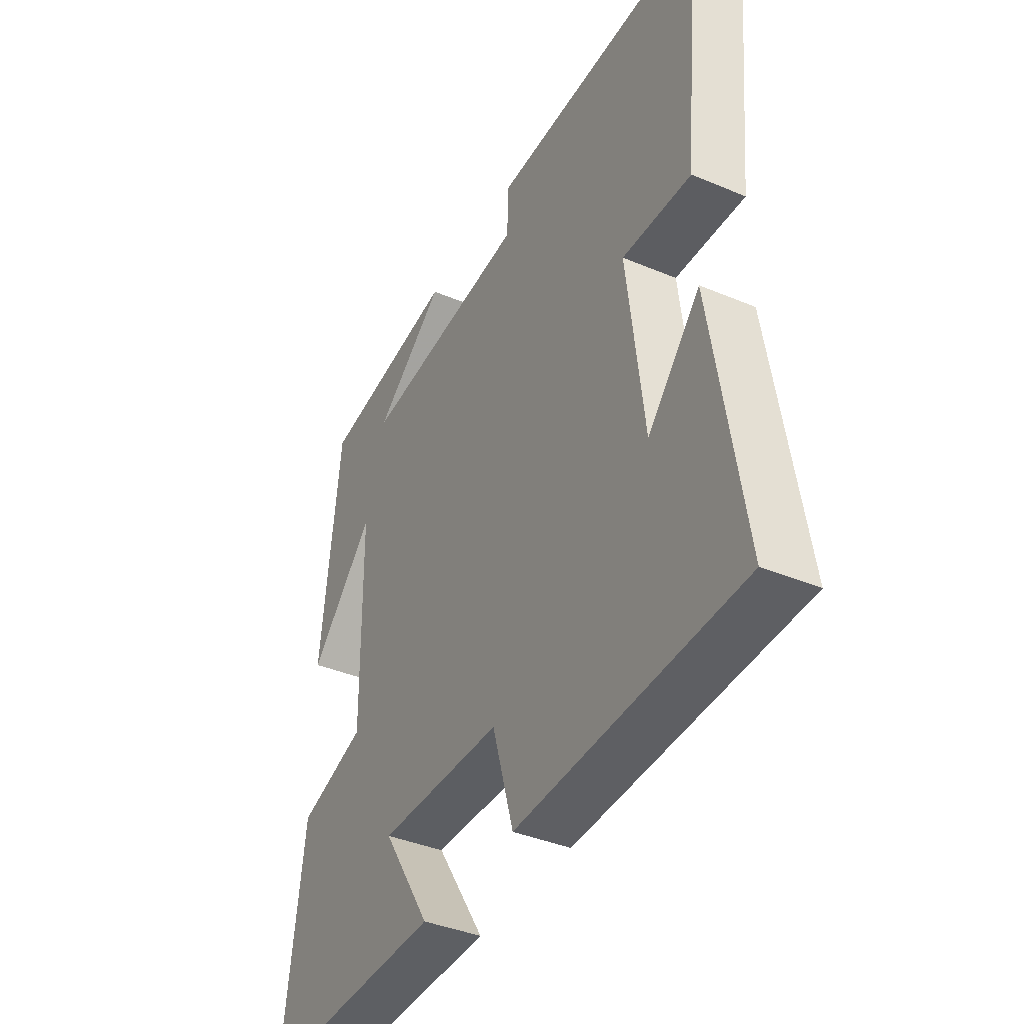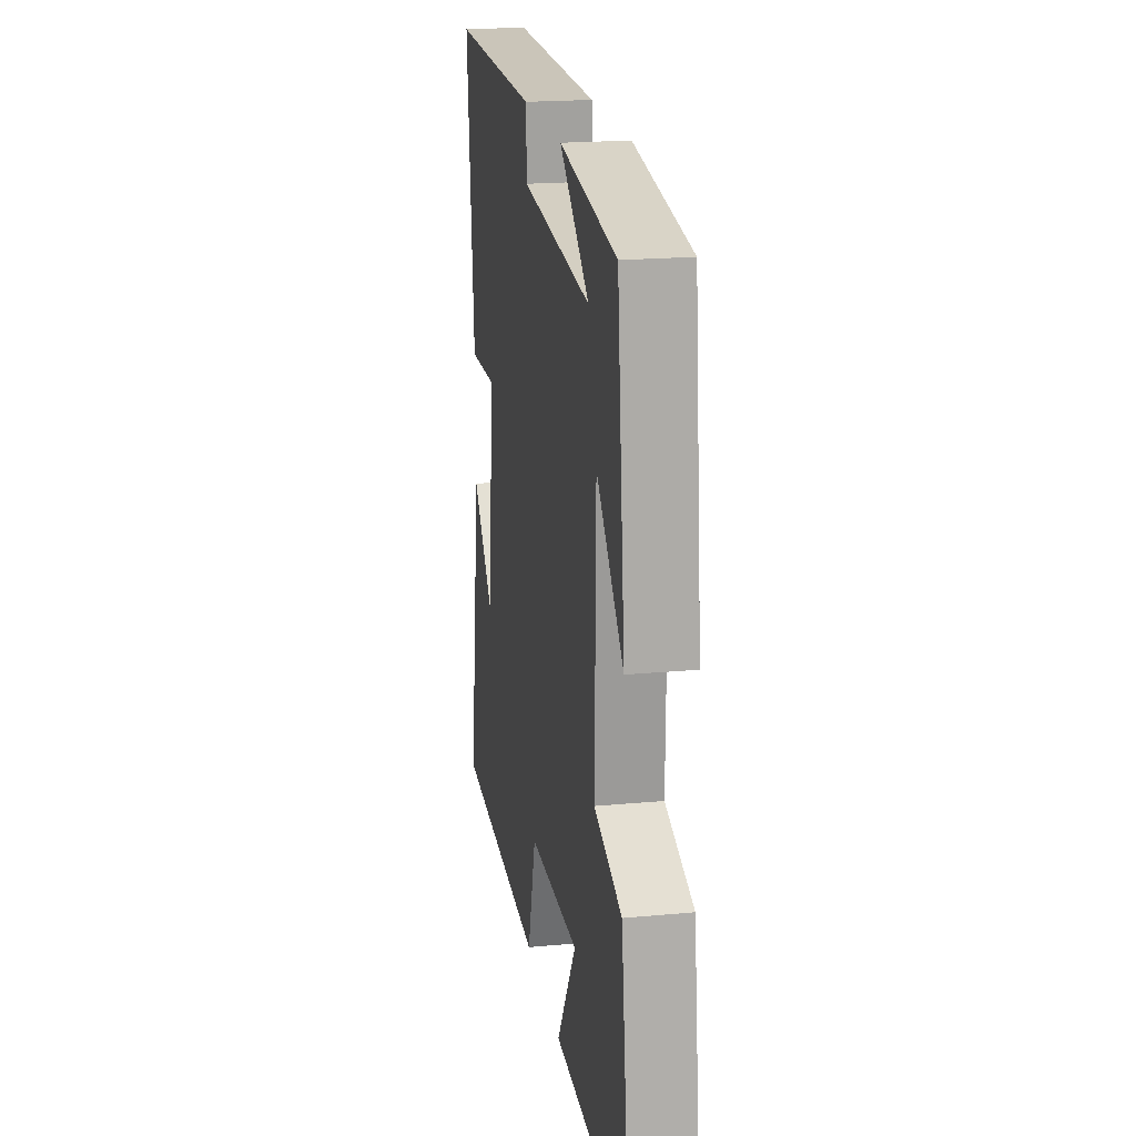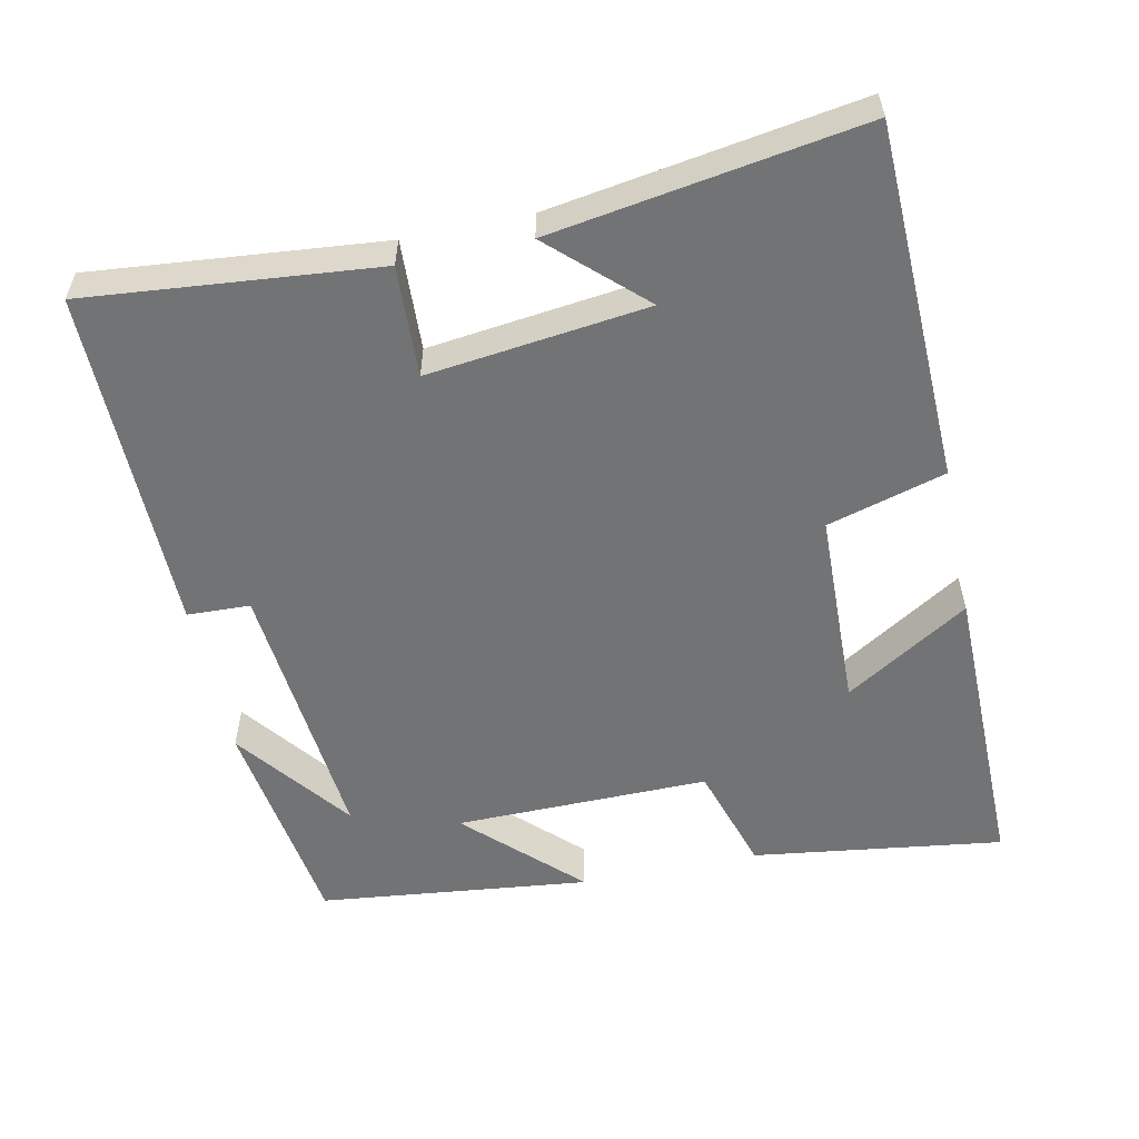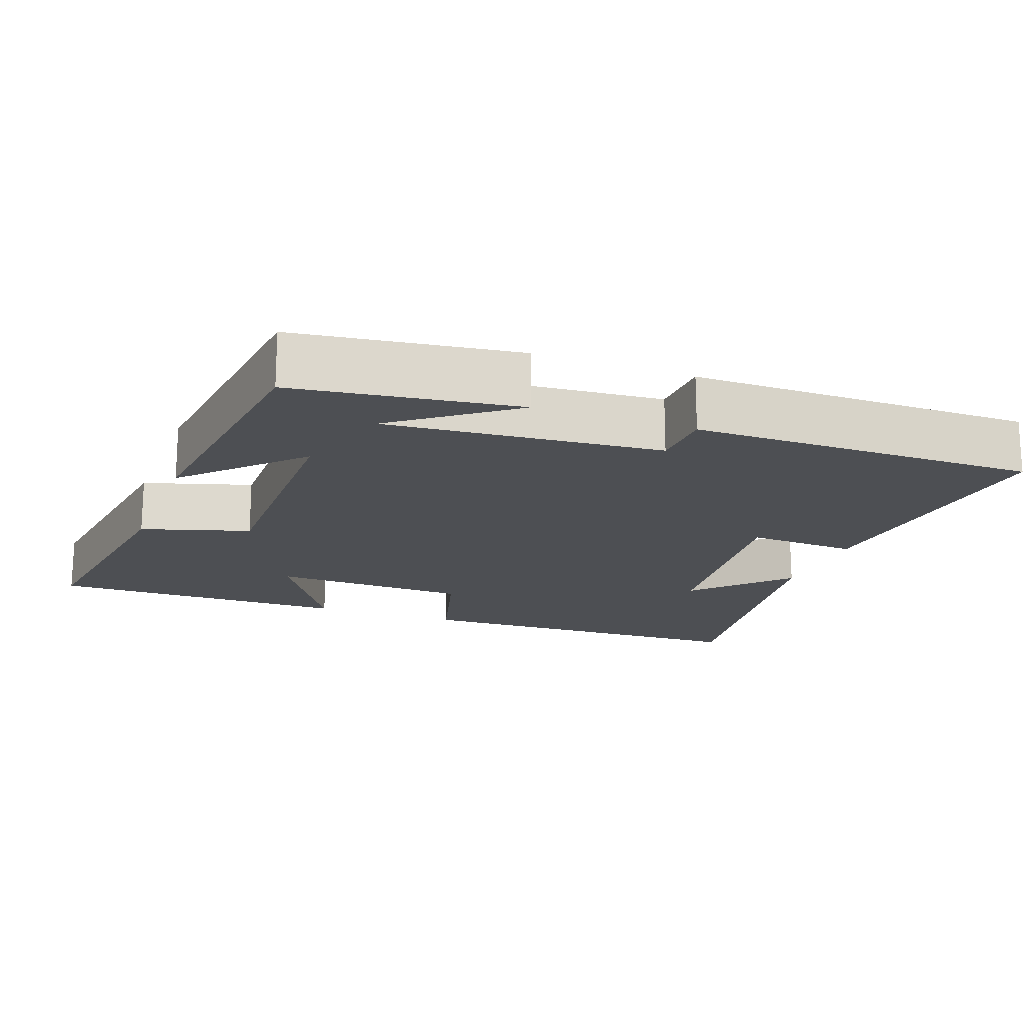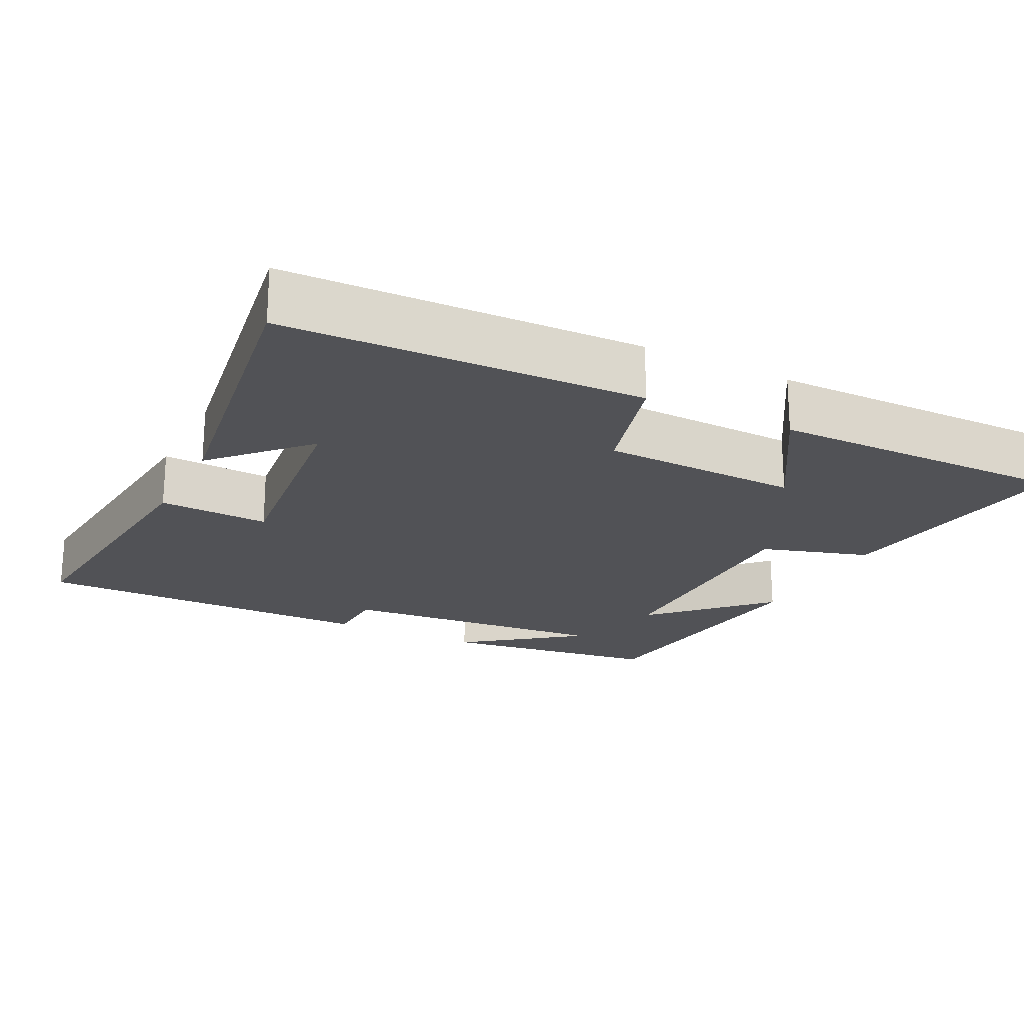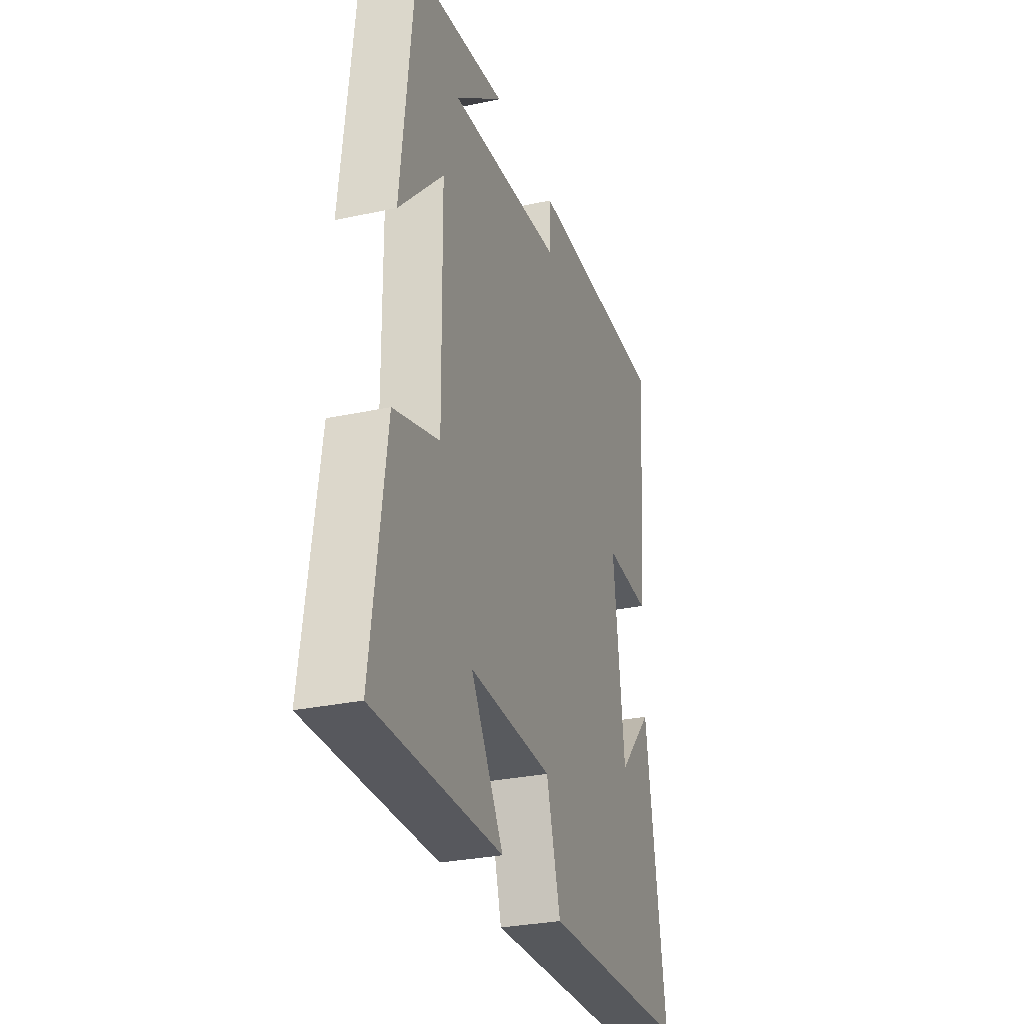
<metadata>
{"format":"obj","ext":"obj","renderer":"f3d","projection":"perspective","resolution":1024,"background":"white","views":[{"elev":-39.4,"azim":62.4,"up":"+Z"},{"elev":20.3,"azim":-99.6,"up":"+Z"},{"elev":-55.8,"azim":101.9,"up":"+Y"},{"elev":-17.6,"azim":-20.6,"up":"+Y"},{"elev":-21.2,"azim":153.1,"up":"+Y"},{"elev":-29.5,"azim":-72.4,"up":"+Z"}]}
</metadata>
<code>
v 0.538 0.07 0.503
v 0.5 0.07 0.107
v 0.349 0.07 0.114
v 0.385 0.07 -0.186
v 0.5 0.07 -0.063
v 0.566 0.07 -0.484
v 0.078 0.07 -0.5
v 0.032 0.07 -0.339
v -0.24 0.07 -0.331
v -0.134 0.07 -0.5
v -0.547 0.07 -0.504
v -0.5 0.07 -0.161
v -0.352 0.07 -0.115
v -0.356 0.07 0.233
v -0.5 0.07 0.085
v -0.458 0.07 0.457
v -0.154 0.07 0.5
v -0.311 0.07 0.38
v 0.063 0.07 0.414
v 0.066 0.07 0.5
v 0.538 0 0.503
v 0.5 0 0.107
v 0.349 0 0.114
v 0.385 0 -0.186
v 0.5 0 -0.063
v 0.566 0 -0.484
v 0.078 0 -0.5
v 0.032 0 -0.339
v -0.24 0 -0.331
v -0.134 0 -0.5
v -0.547 0 -0.504
v -0.5 0 -0.161
v -0.352 0 -0.115
v -0.356 0 0.233
v -0.5 0 0.085
v -0.458 0 0.457
v -0.154 0 0.5
v -0.311 0 0.38
v 0.063 0 0.414
v 0.066 0 0.5
f 19 20 1 2
f 18 19 2 3
f 16 17 18
f 14 15 16 18
f 13 14 18 3
f 11 12 13
f 9 10 11
f 9 11 13 3
f 6 7 8
f 4 5 6
f 4 6 8
f 3 4 8 9
f 22 21 40 39
f 23 22 39 38
f 38 37 36
f 38 36 35 34
f 23 38 34 33
f 33 32 31
f 31 30 29
f 23 33 31 29
f 28 27 26
f 26 25 24
f 28 26 24
f 29 28 24 23
f 1 21 22 2
f 2 22 23 3
f 3 23 24 4
f 4 24 25 5
f 5 25 26 6
f 6 26 27 7
f 7 27 28 8
f 8 28 29 9
f 9 29 30 10
f 10 30 31 11
f 11 31 32 12
f 12 32 33 13
f 13 33 34 14
f 14 34 35 15
f 15 35 36 16
f 16 36 37 17
f 17 37 38 18
f 18 38 39 19
f 19 39 40 20
f 20 40 21 1

</code>
